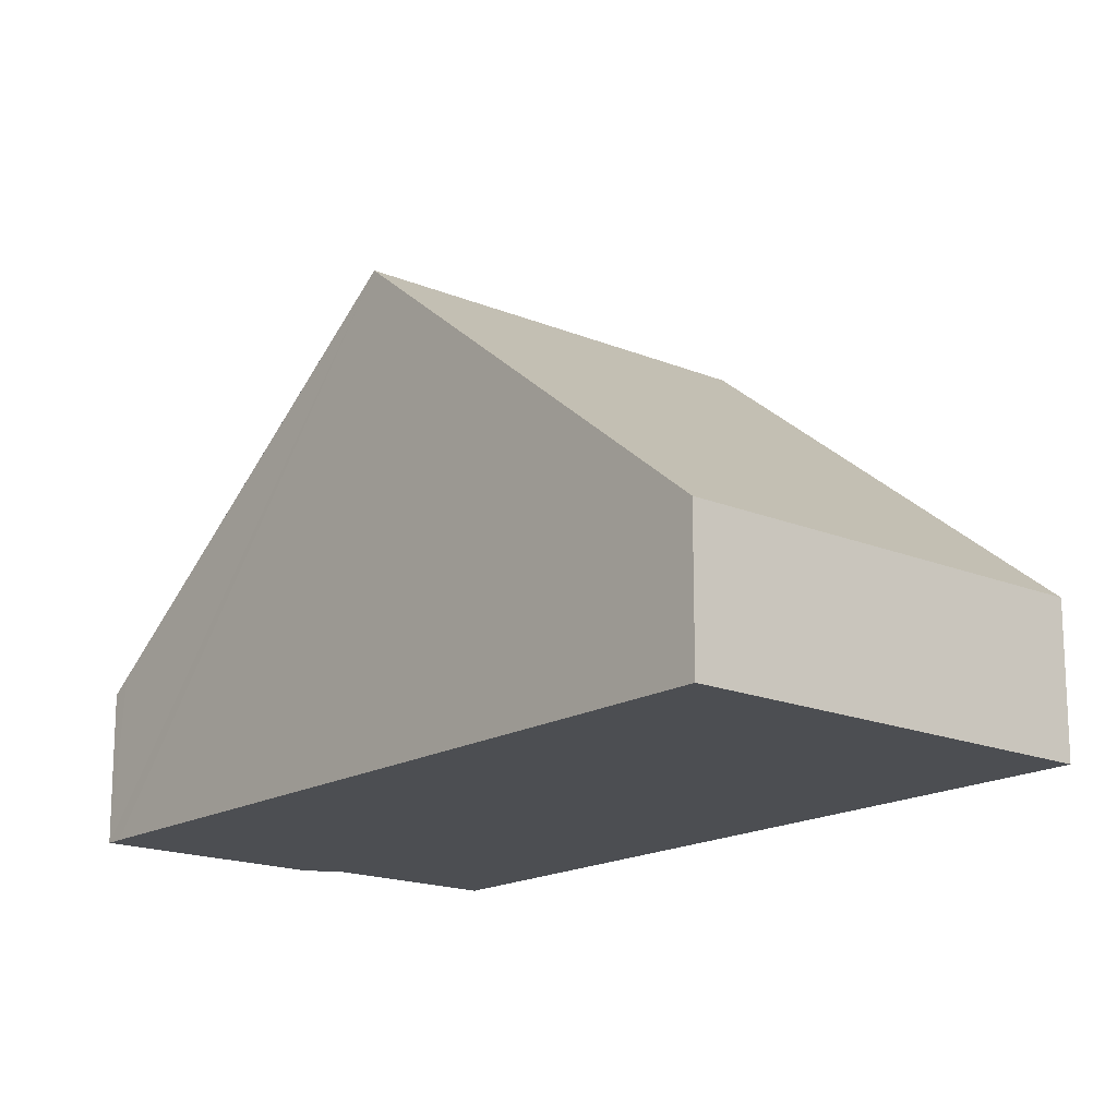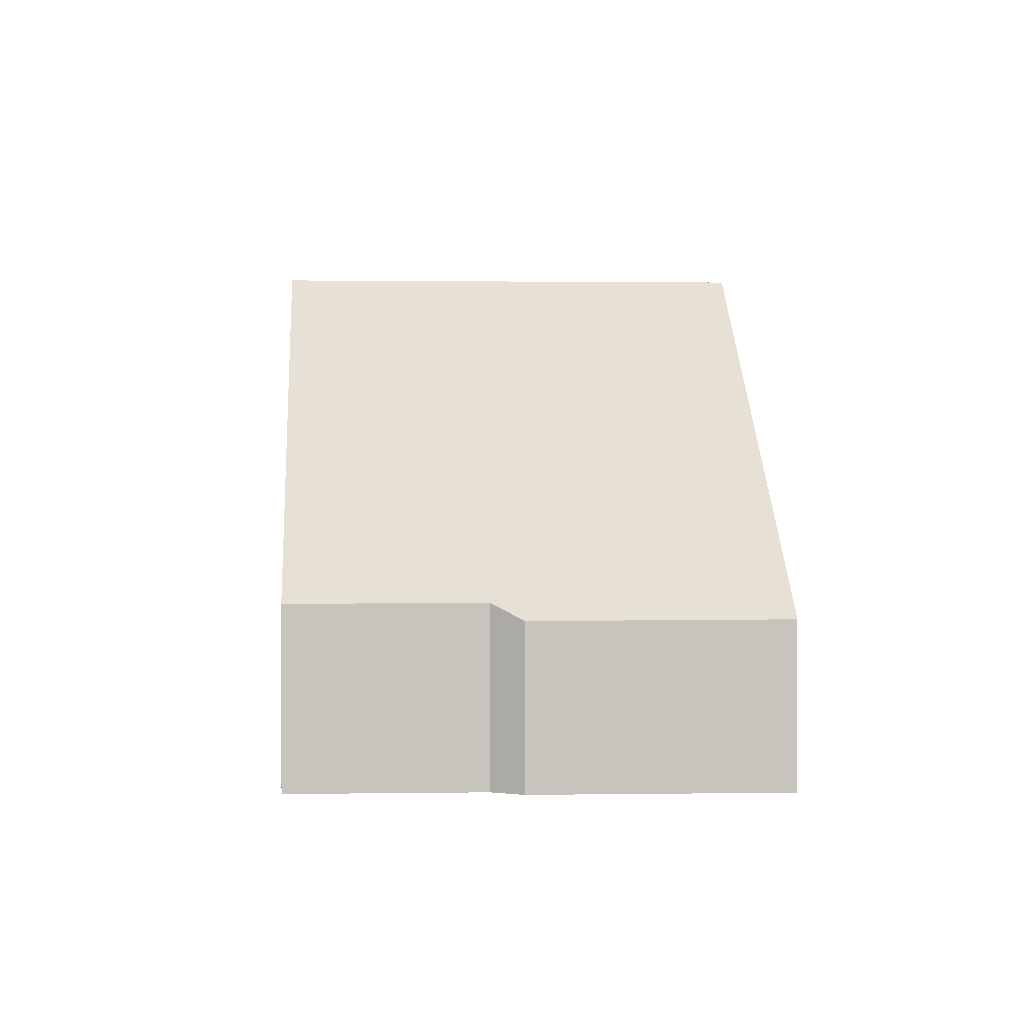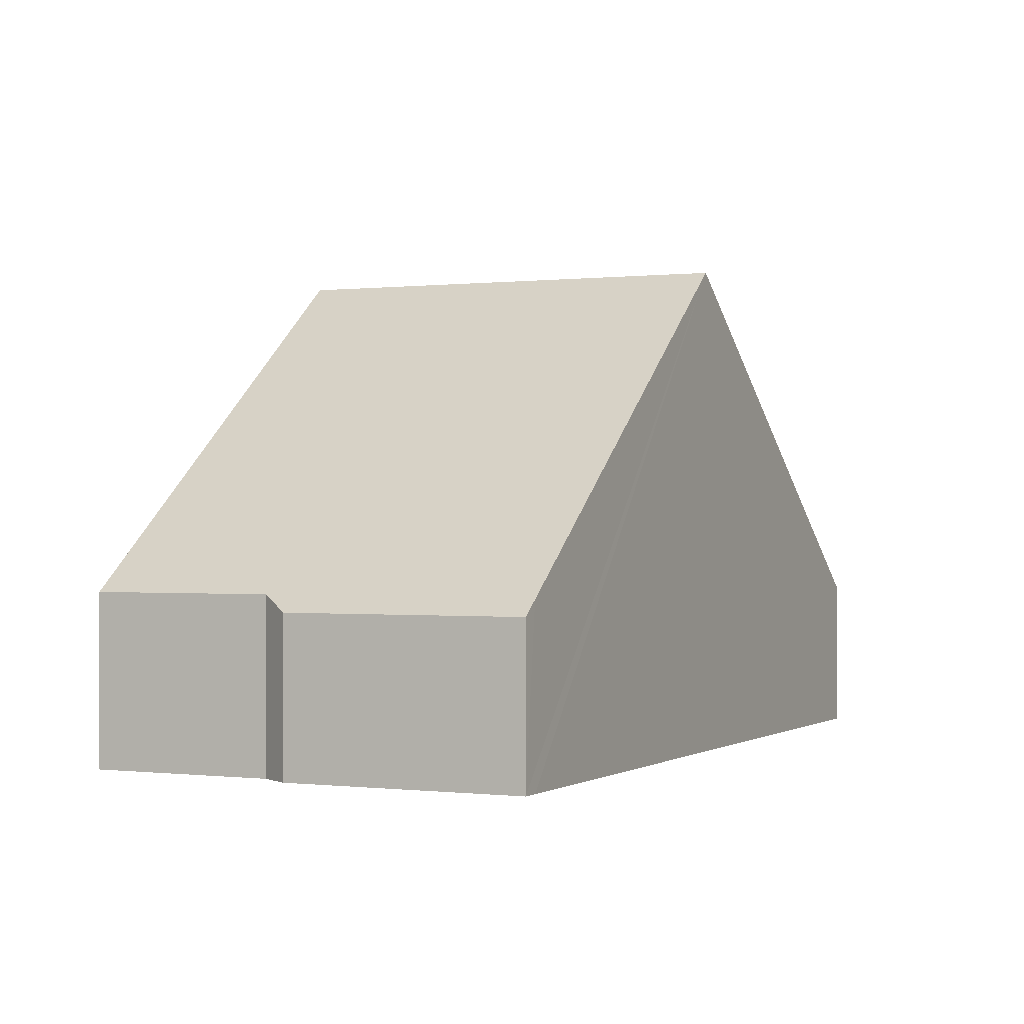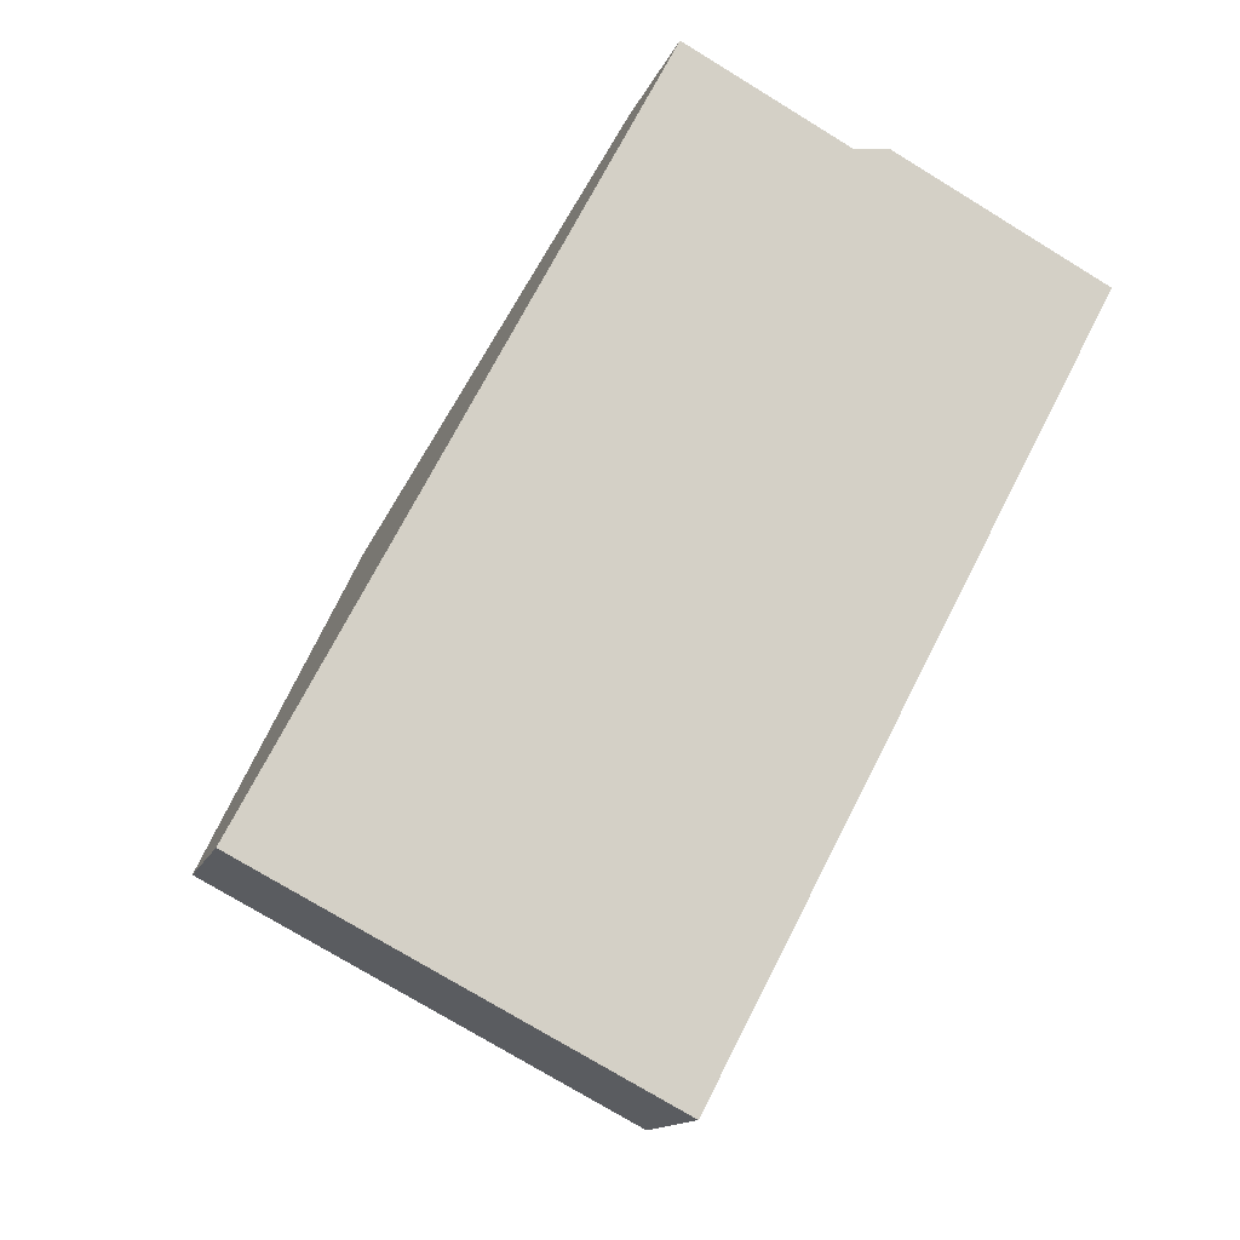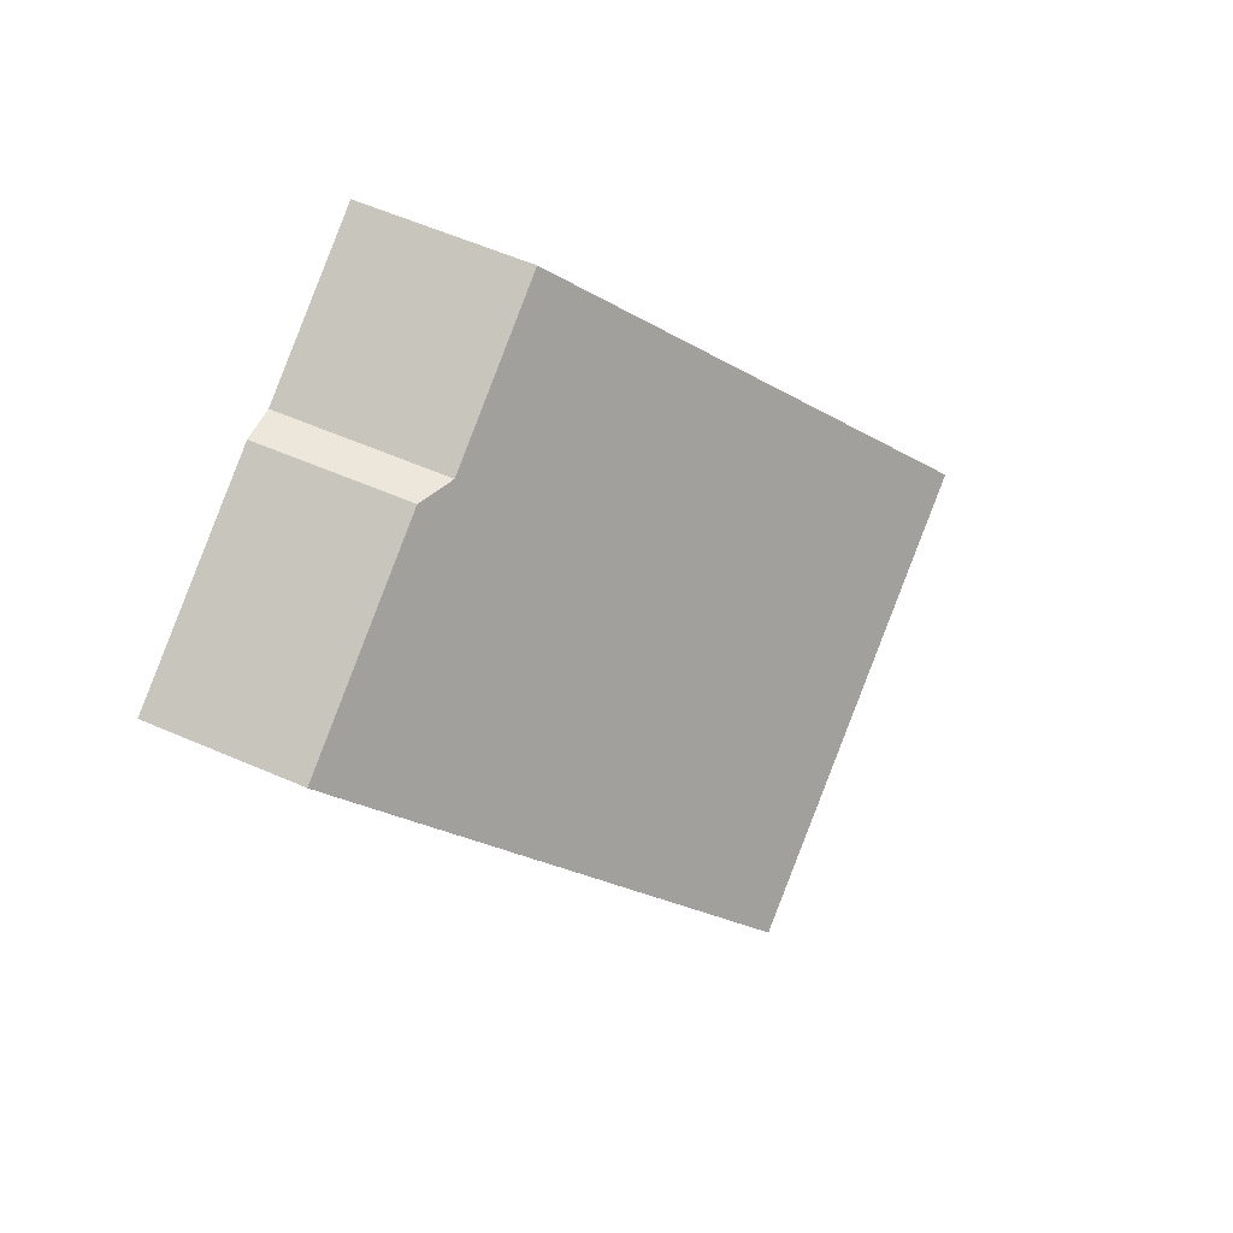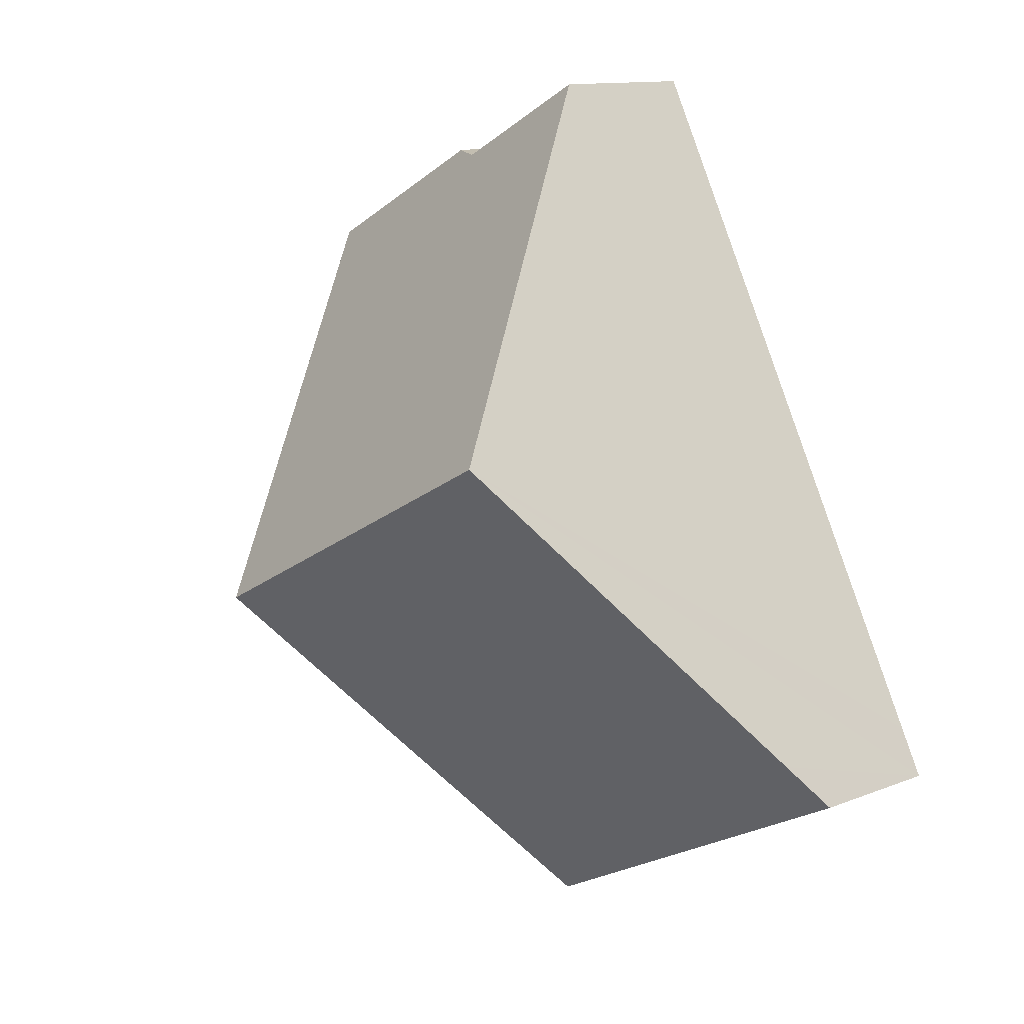
<metadata>
{"format":"obj","ext":"obj","renderer":"f3d","projection":"perspective","resolution":1024,"background":"white","views":[{"elev":-17.0,"azim":167.3,"up":"+Y"},{"elev":0.8,"azim":23.8,"up":"+Y"},{"elev":0.1,"azim":53.4,"up":"+Y"},{"elev":-13.7,"azim":-15.6,"up":"+Z"},{"elev":58.9,"azim":114.1,"up":"+Z"},{"elev":12.5,"azim":-132.5,"up":"+Z"}]}
</metadata>
<code>
v  9.385 2.861 11.24
v  3.384 8.254 6.49
v  6.615 2.852 12.68
v  10.22 8.254 2.949
v  9.998 2.6 11.3
v  13.64 2.612 9.398
v  13.49 2.858 9.115
v  0 2.595 1.589e-16
v  7.244 3.335 -2.673
v  6.796 2.595 -3.519
v  0.433 3.319 0.831
v  6.796 2.155e-16 -3.519
v  0 0 0
v  0.433 -5.088e-17 0.831
v  3.384 -3.974e-16 6.49
v  6.615 -7.767e-16 12.68
v  9.385 -6.881e-16 11.24
v  9.998 -6.919e-16 11.3
v  13.64 -5.755e-16 9.398
v  13.49 -5.581e-16 9.115
v  10.22 -1.806e-16 2.949
v  7.244 1.637e-16 -2.673
g defaultobject
f 1 2 3
f 2 1 4
f 4 1 5
f 4 5 6
f 4 6 7
f 8 9 10
f 9 8 4
f 4 8 2
f 2 8 11
f 12 8 10
f 8 12 13
f 13 11 8
f 11 13 2
f 2 13 14
f 2 14 15
f 2 15 3
f 3 15 16
f 3 17 1
f 17 3 16
f 17 5 1
f 5 17 18
f 5 19 6
f 19 5 18
f 19 7 6
f 7 19 4
f 4 19 20
f 4 20 21
f 4 21 9
f 9 21 22
f 9 22 10
f 10 22 12
f 18 20 19
f 20 18 21
f 21 18 17
f 21 17 16
f 21 16 15
f 21 15 22
f 22 15 14
f 22 14 12
f 12 14 13

</code>
